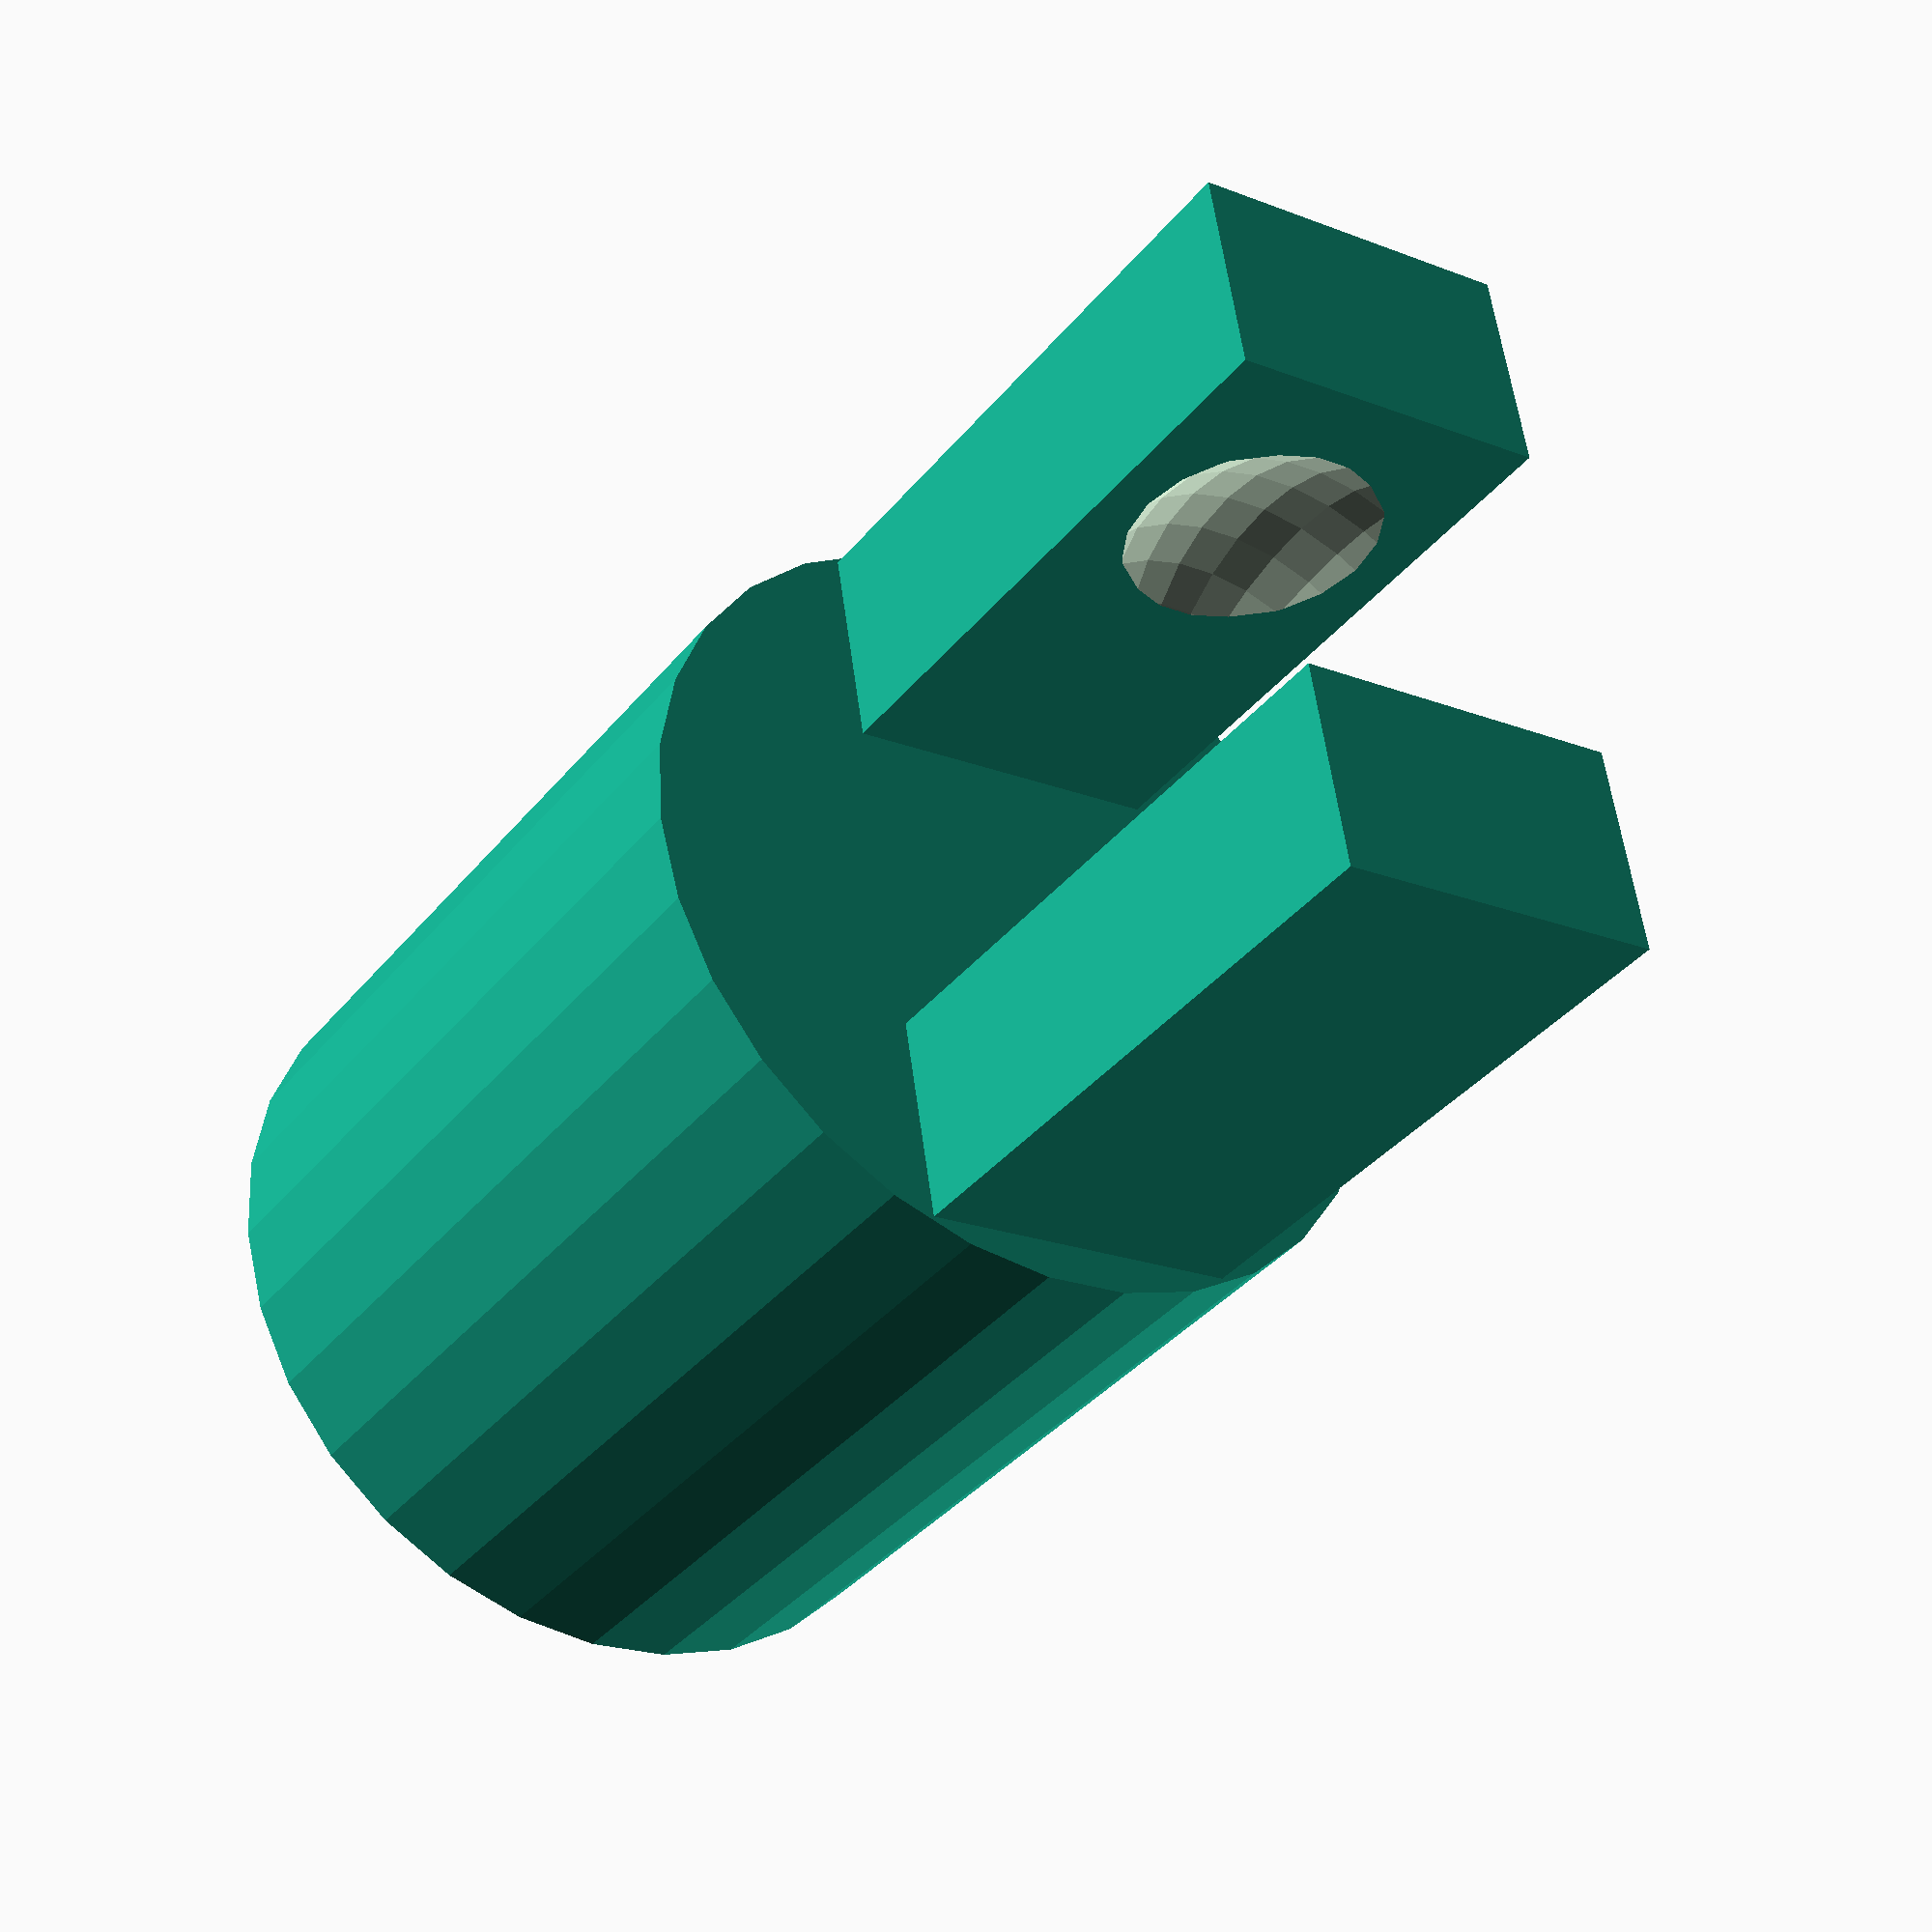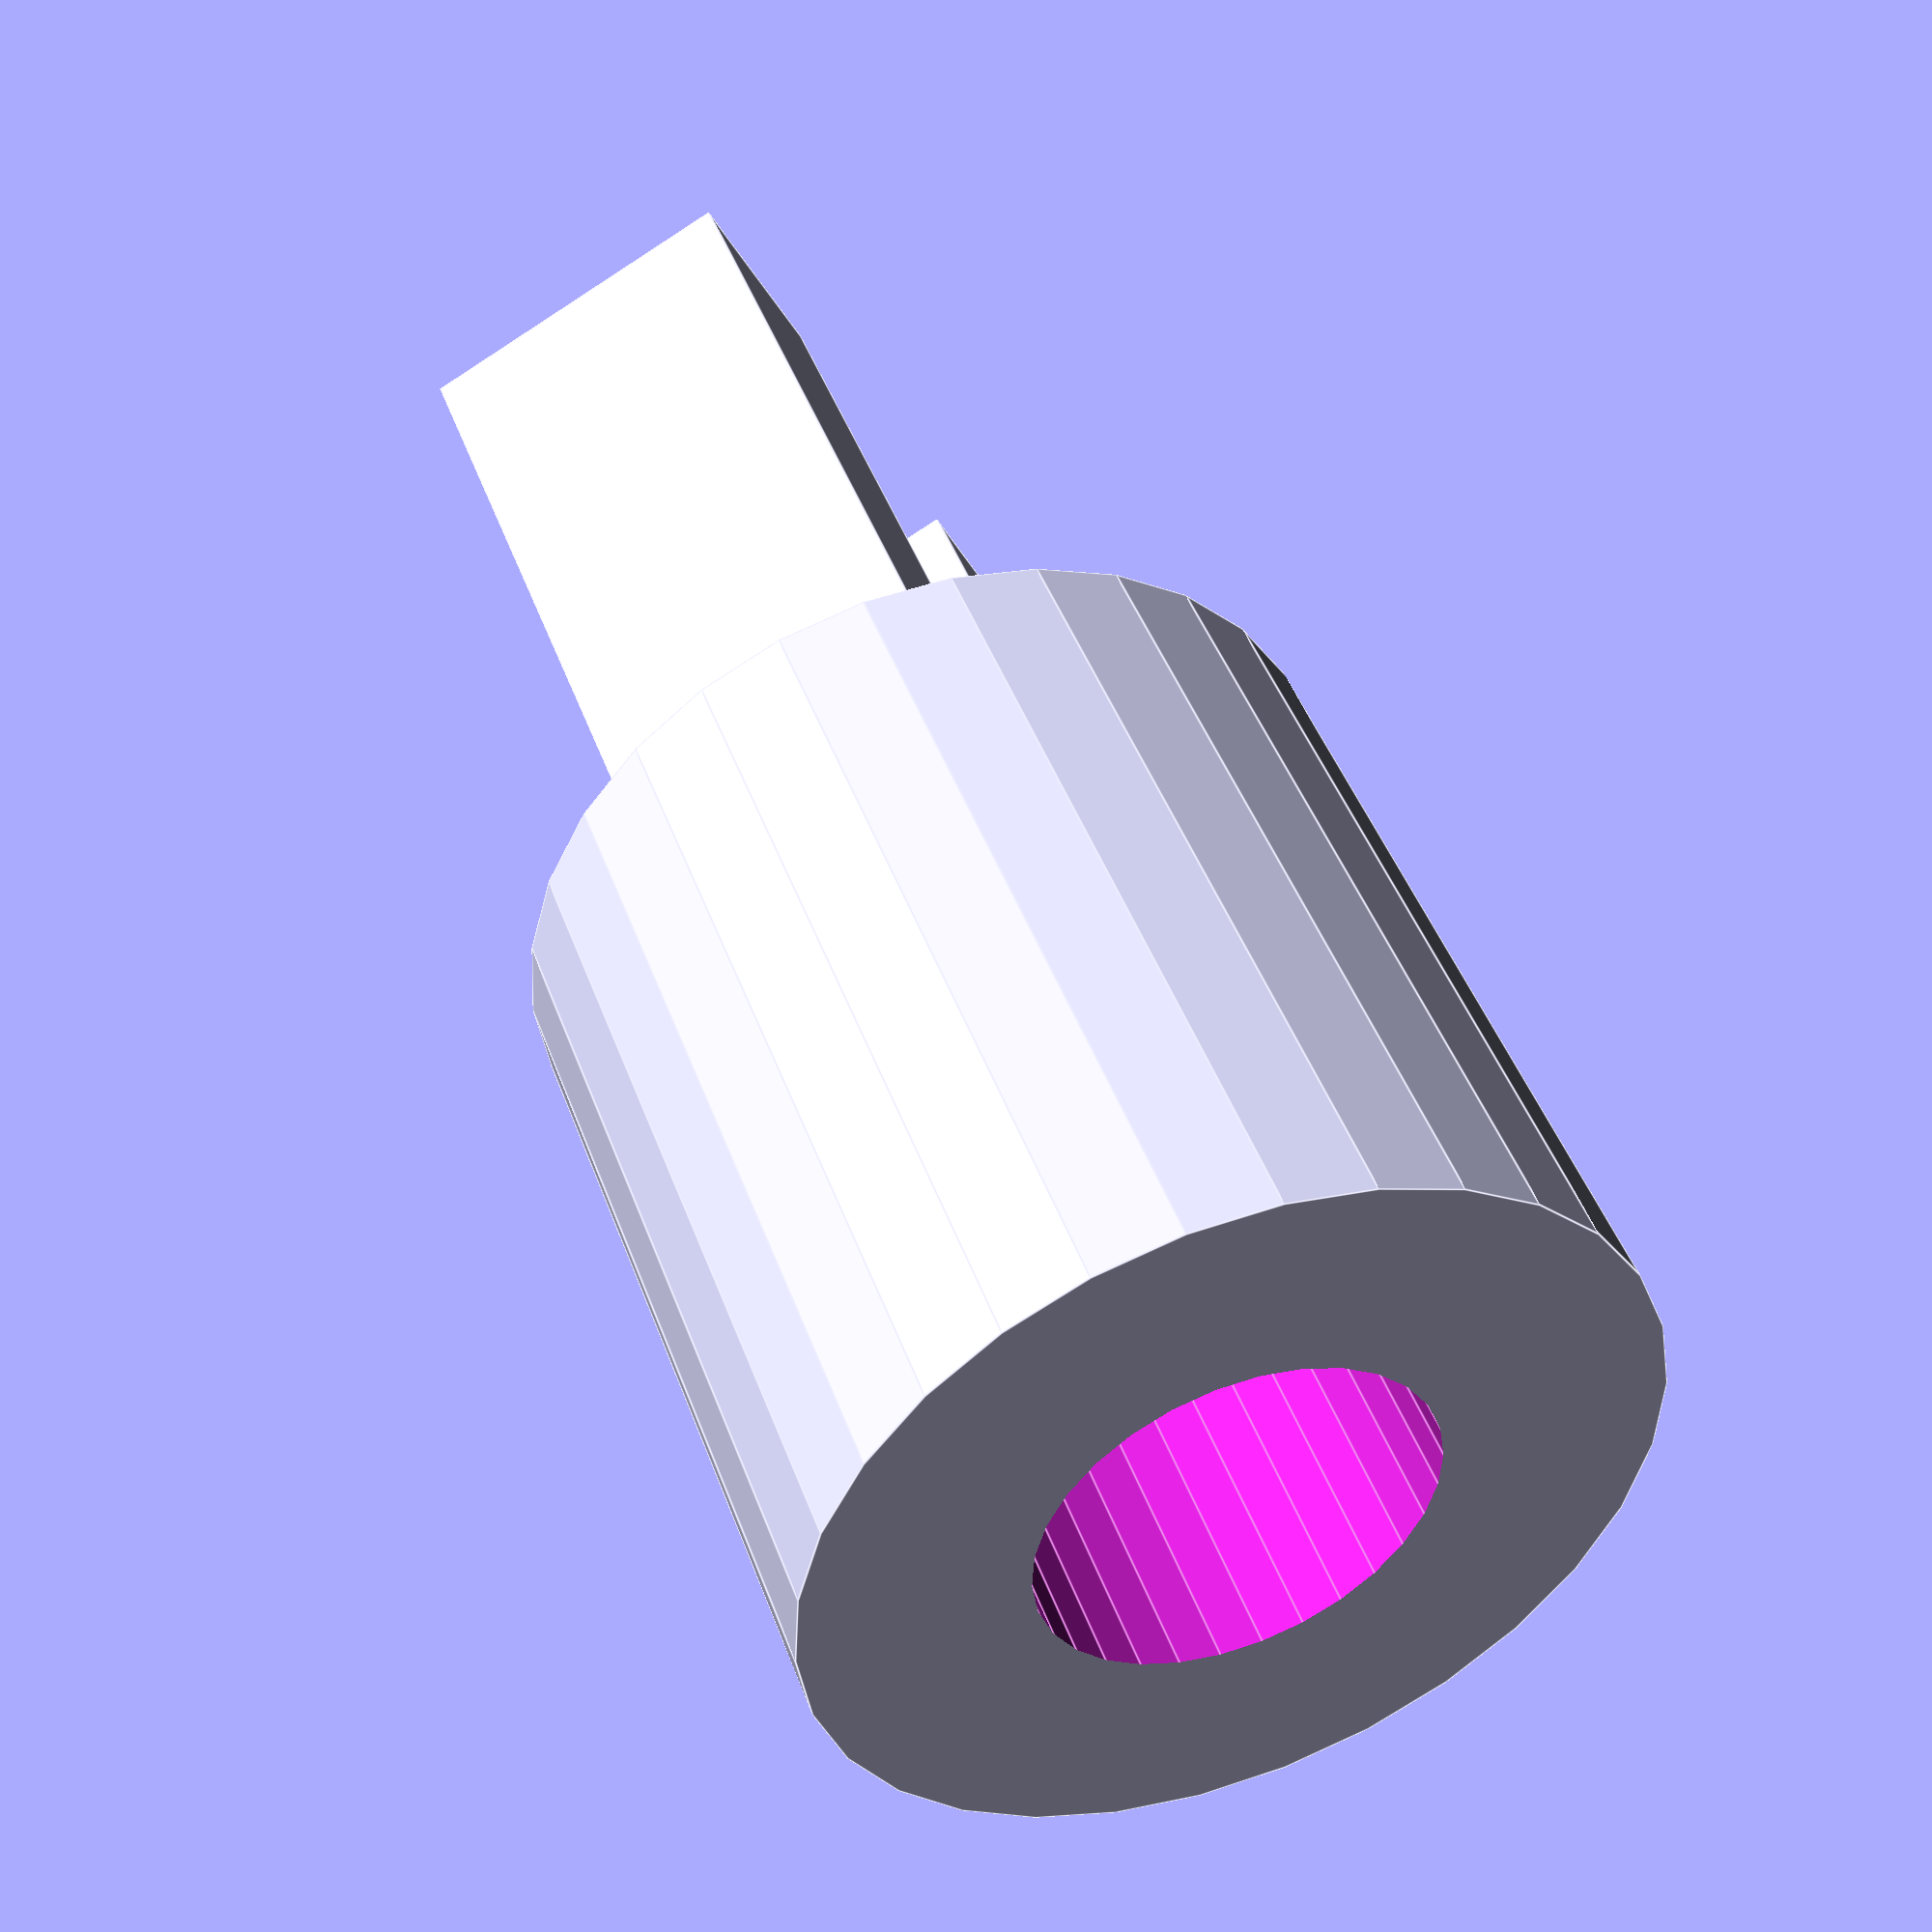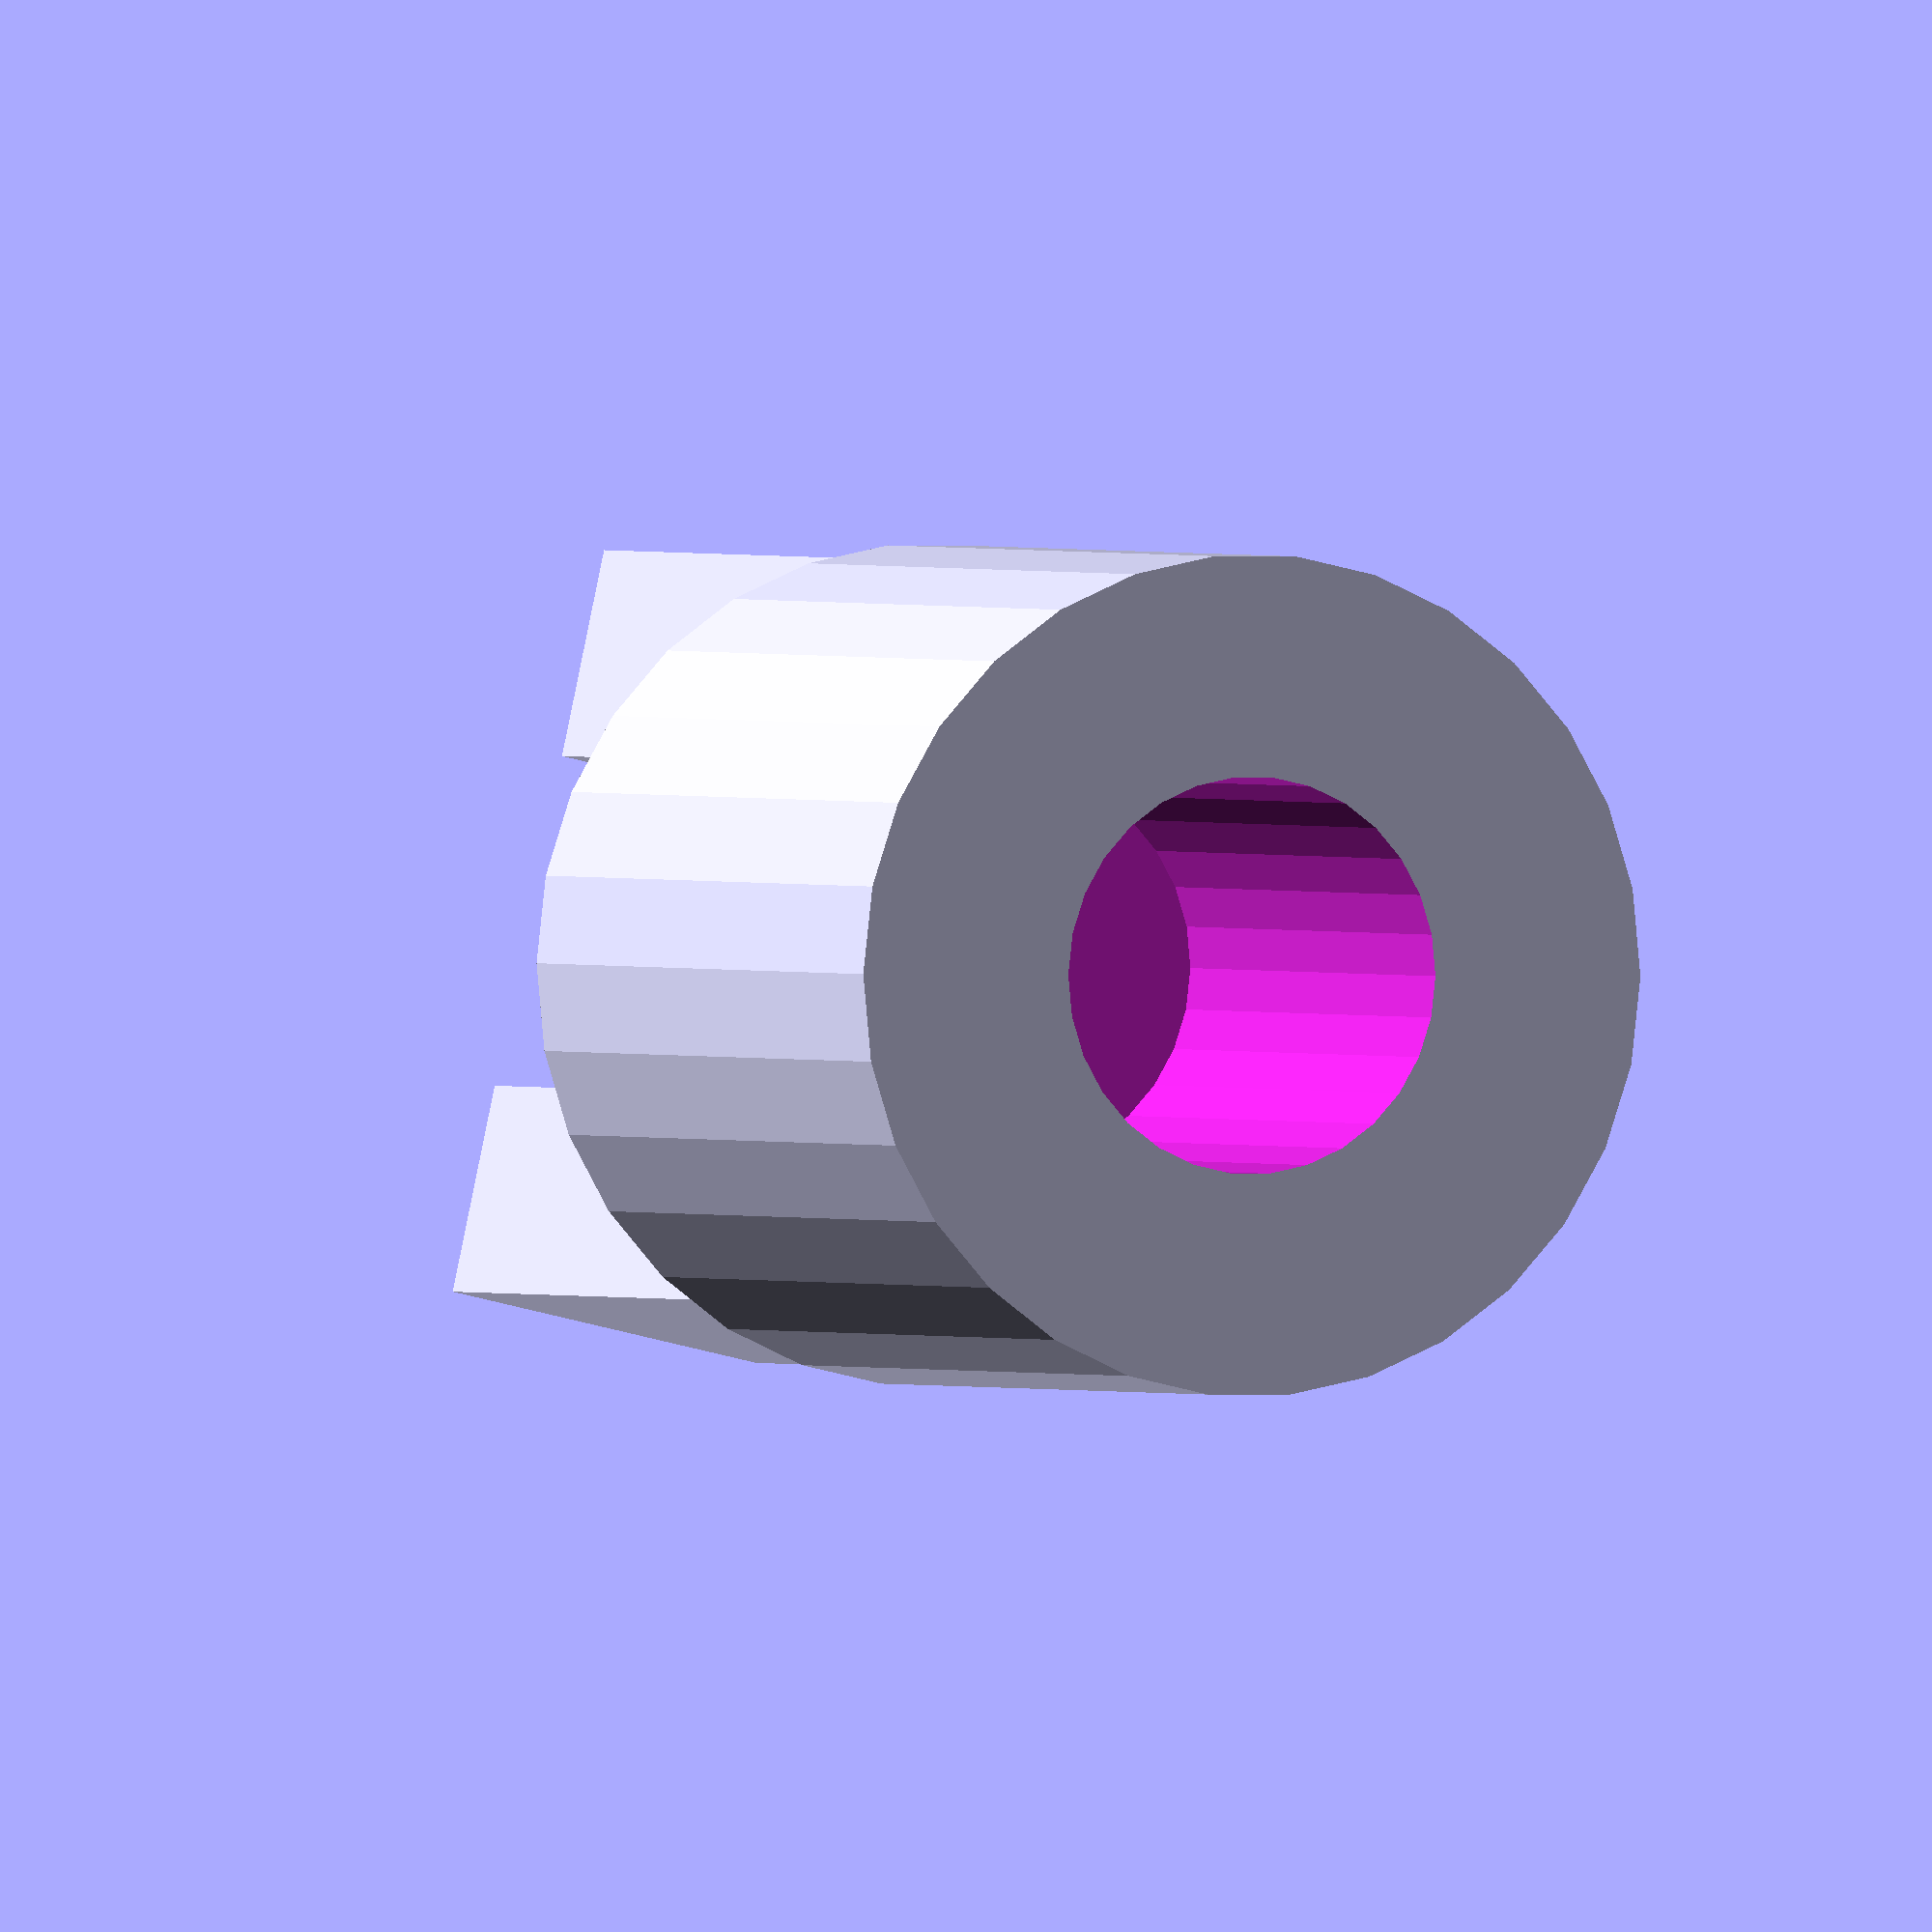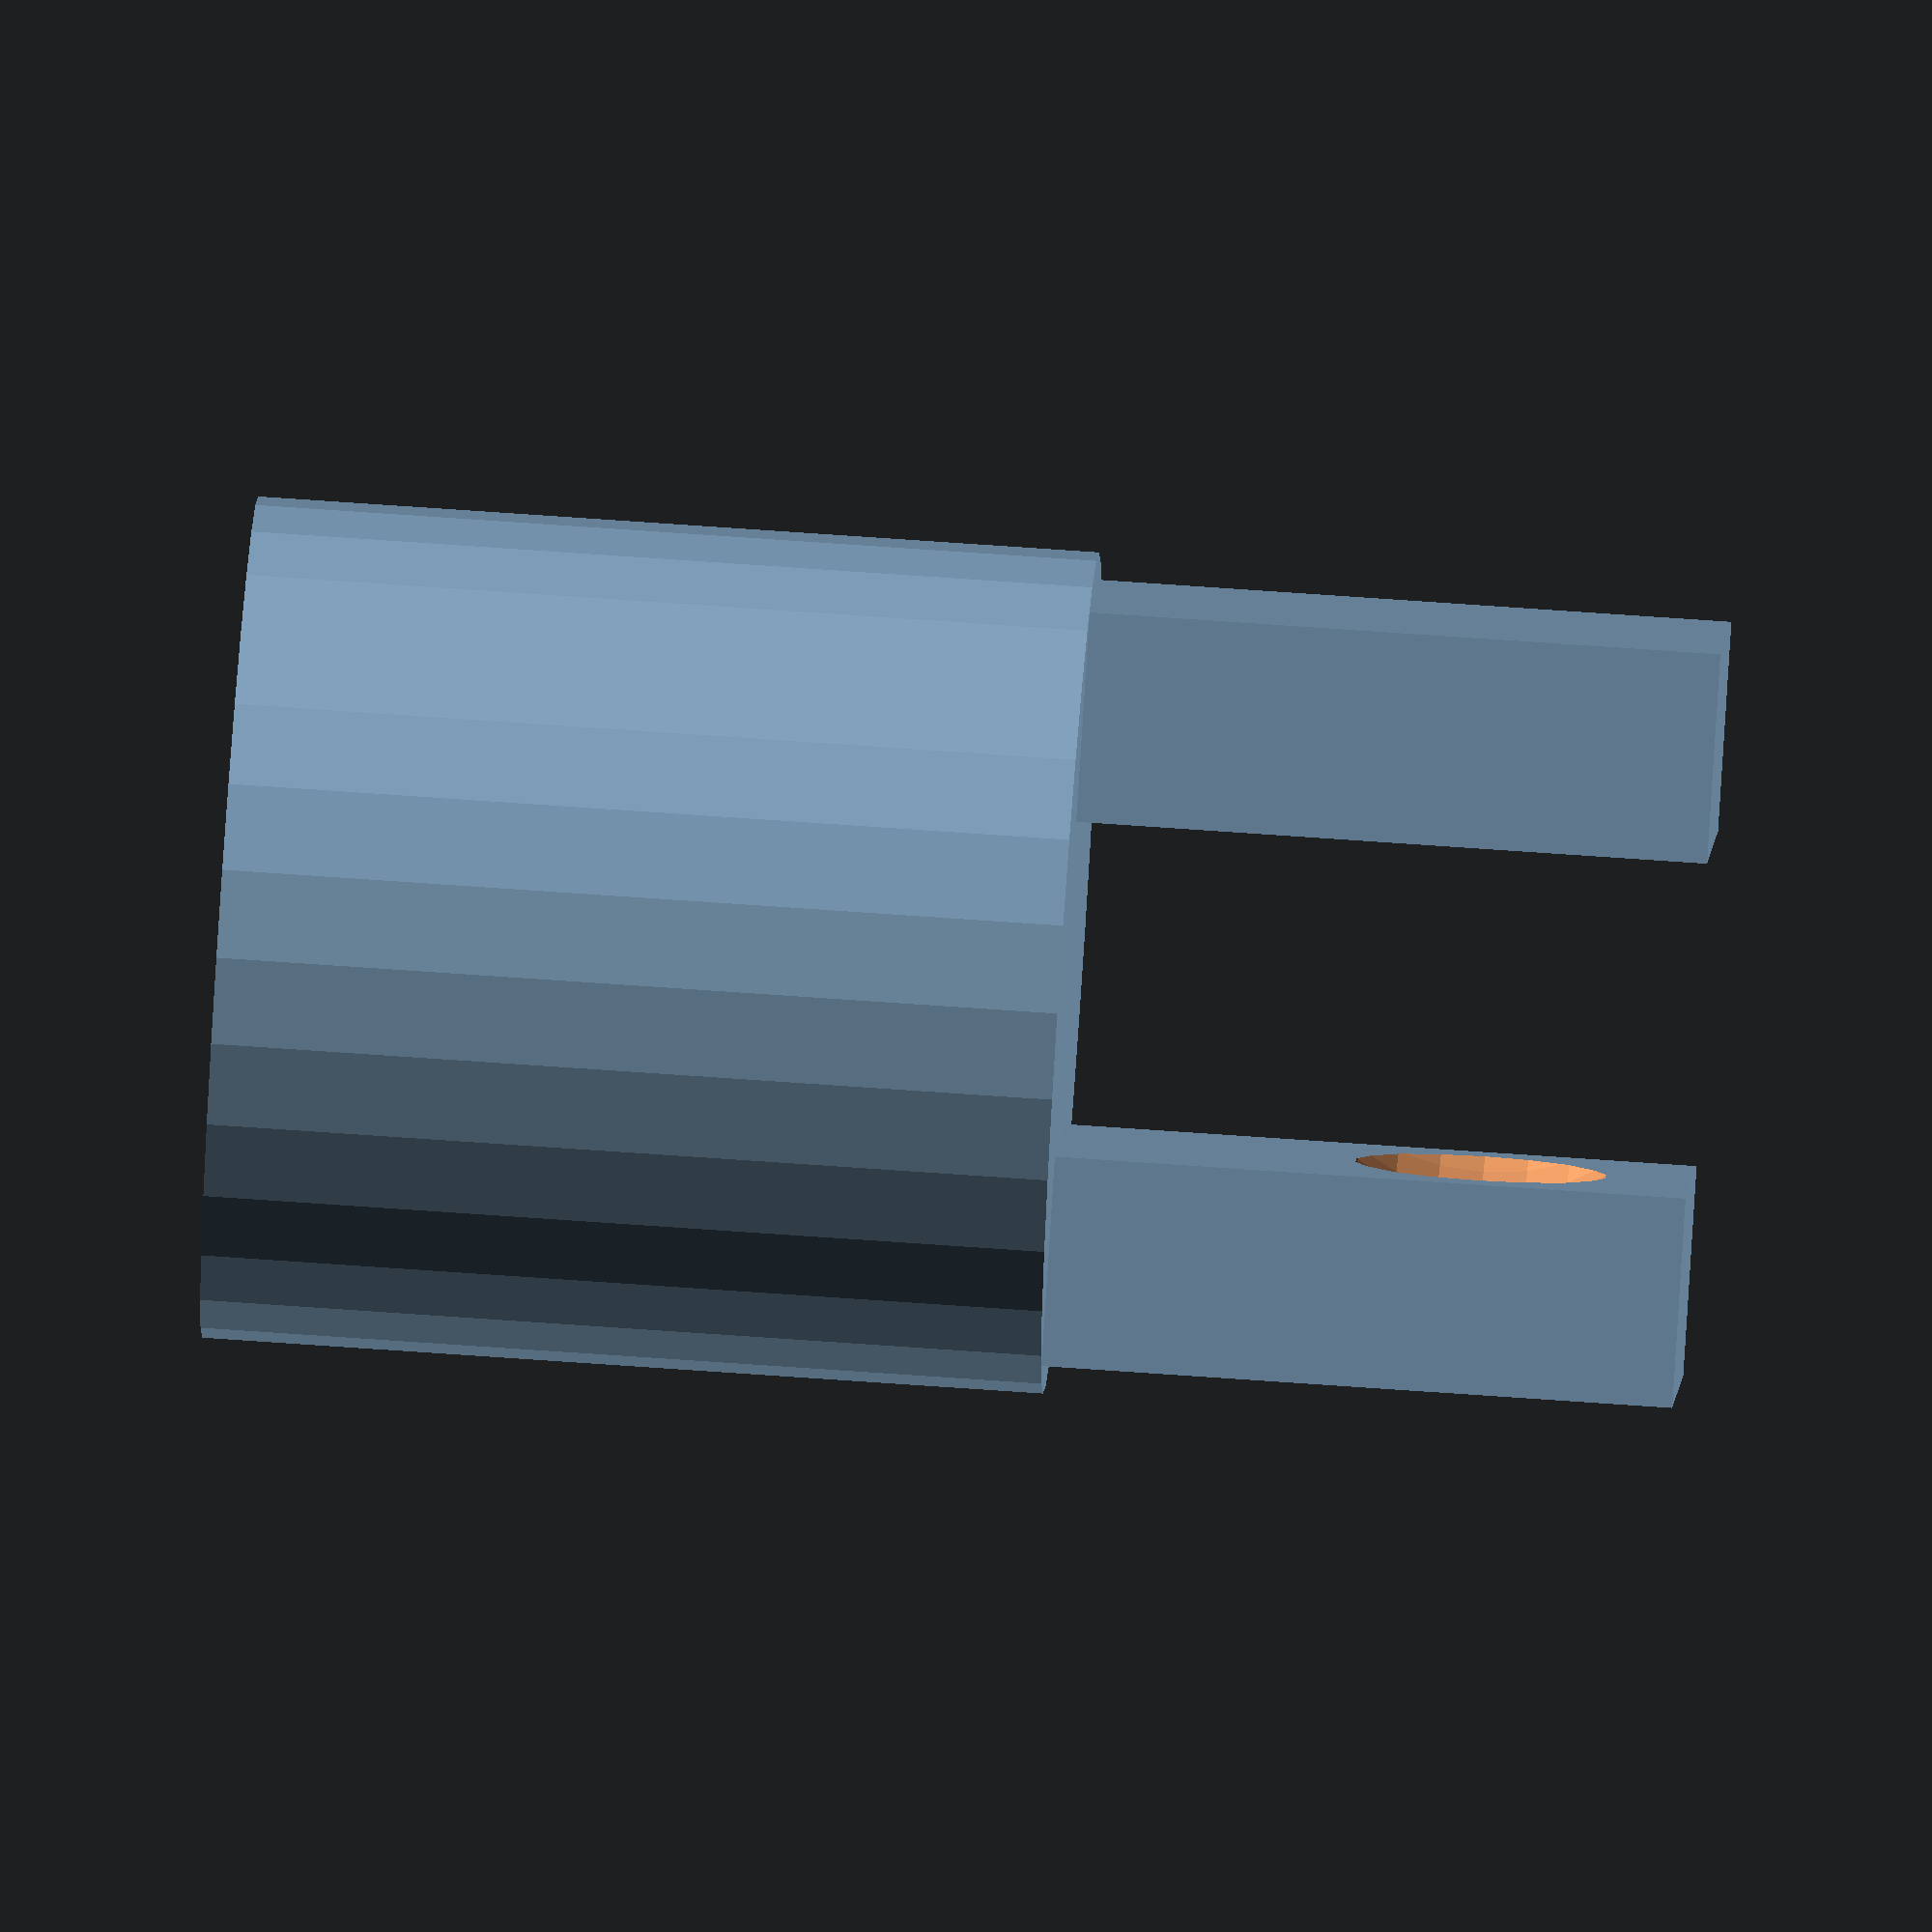
<openscad>
bearing_diameter = 6.35;
internal_diameter = 3;

length_multiplier= 2;
thickness_multiplier = 0.5;

lm = length_multiplier;
tm = thickness_multiplier;

d=bearing_diameter;
id=internal_diameter;
r=0.5*d;
h = length_multiplier*d;
fs = 0.1*d;

difference(){
	cylinder(r=d, h=h, $fs=fs);
	translate([0,0,-1]){
		cylinder(r=id, h=1+h-tm*d, $fs=fs);
	}
}

module pillar(){
	translate([-0.8*r, .8*r, h]){
		cube([0.8*d, tm*d, 1.5*d]);

	}
}
module pillars(){
	pillar();
	mirror([0,1,0]){
		pillar();
	}
}
translate([0,0,0]){
	difference(){
		pillars();
		translate([0,0,h+1*d]){
			sphere(r=r, $fs=fs);
		}
	}
}


</openscad>
<views>
elev=217.0 azim=350.9 roll=213.9 proj=p view=solid
elev=134.2 azim=207.0 roll=19.5 proj=p view=edges
elev=359.2 azim=347.5 roll=157.2 proj=o view=wireframe
elev=111.8 azim=62.6 roll=265.9 proj=o view=wireframe
</views>
